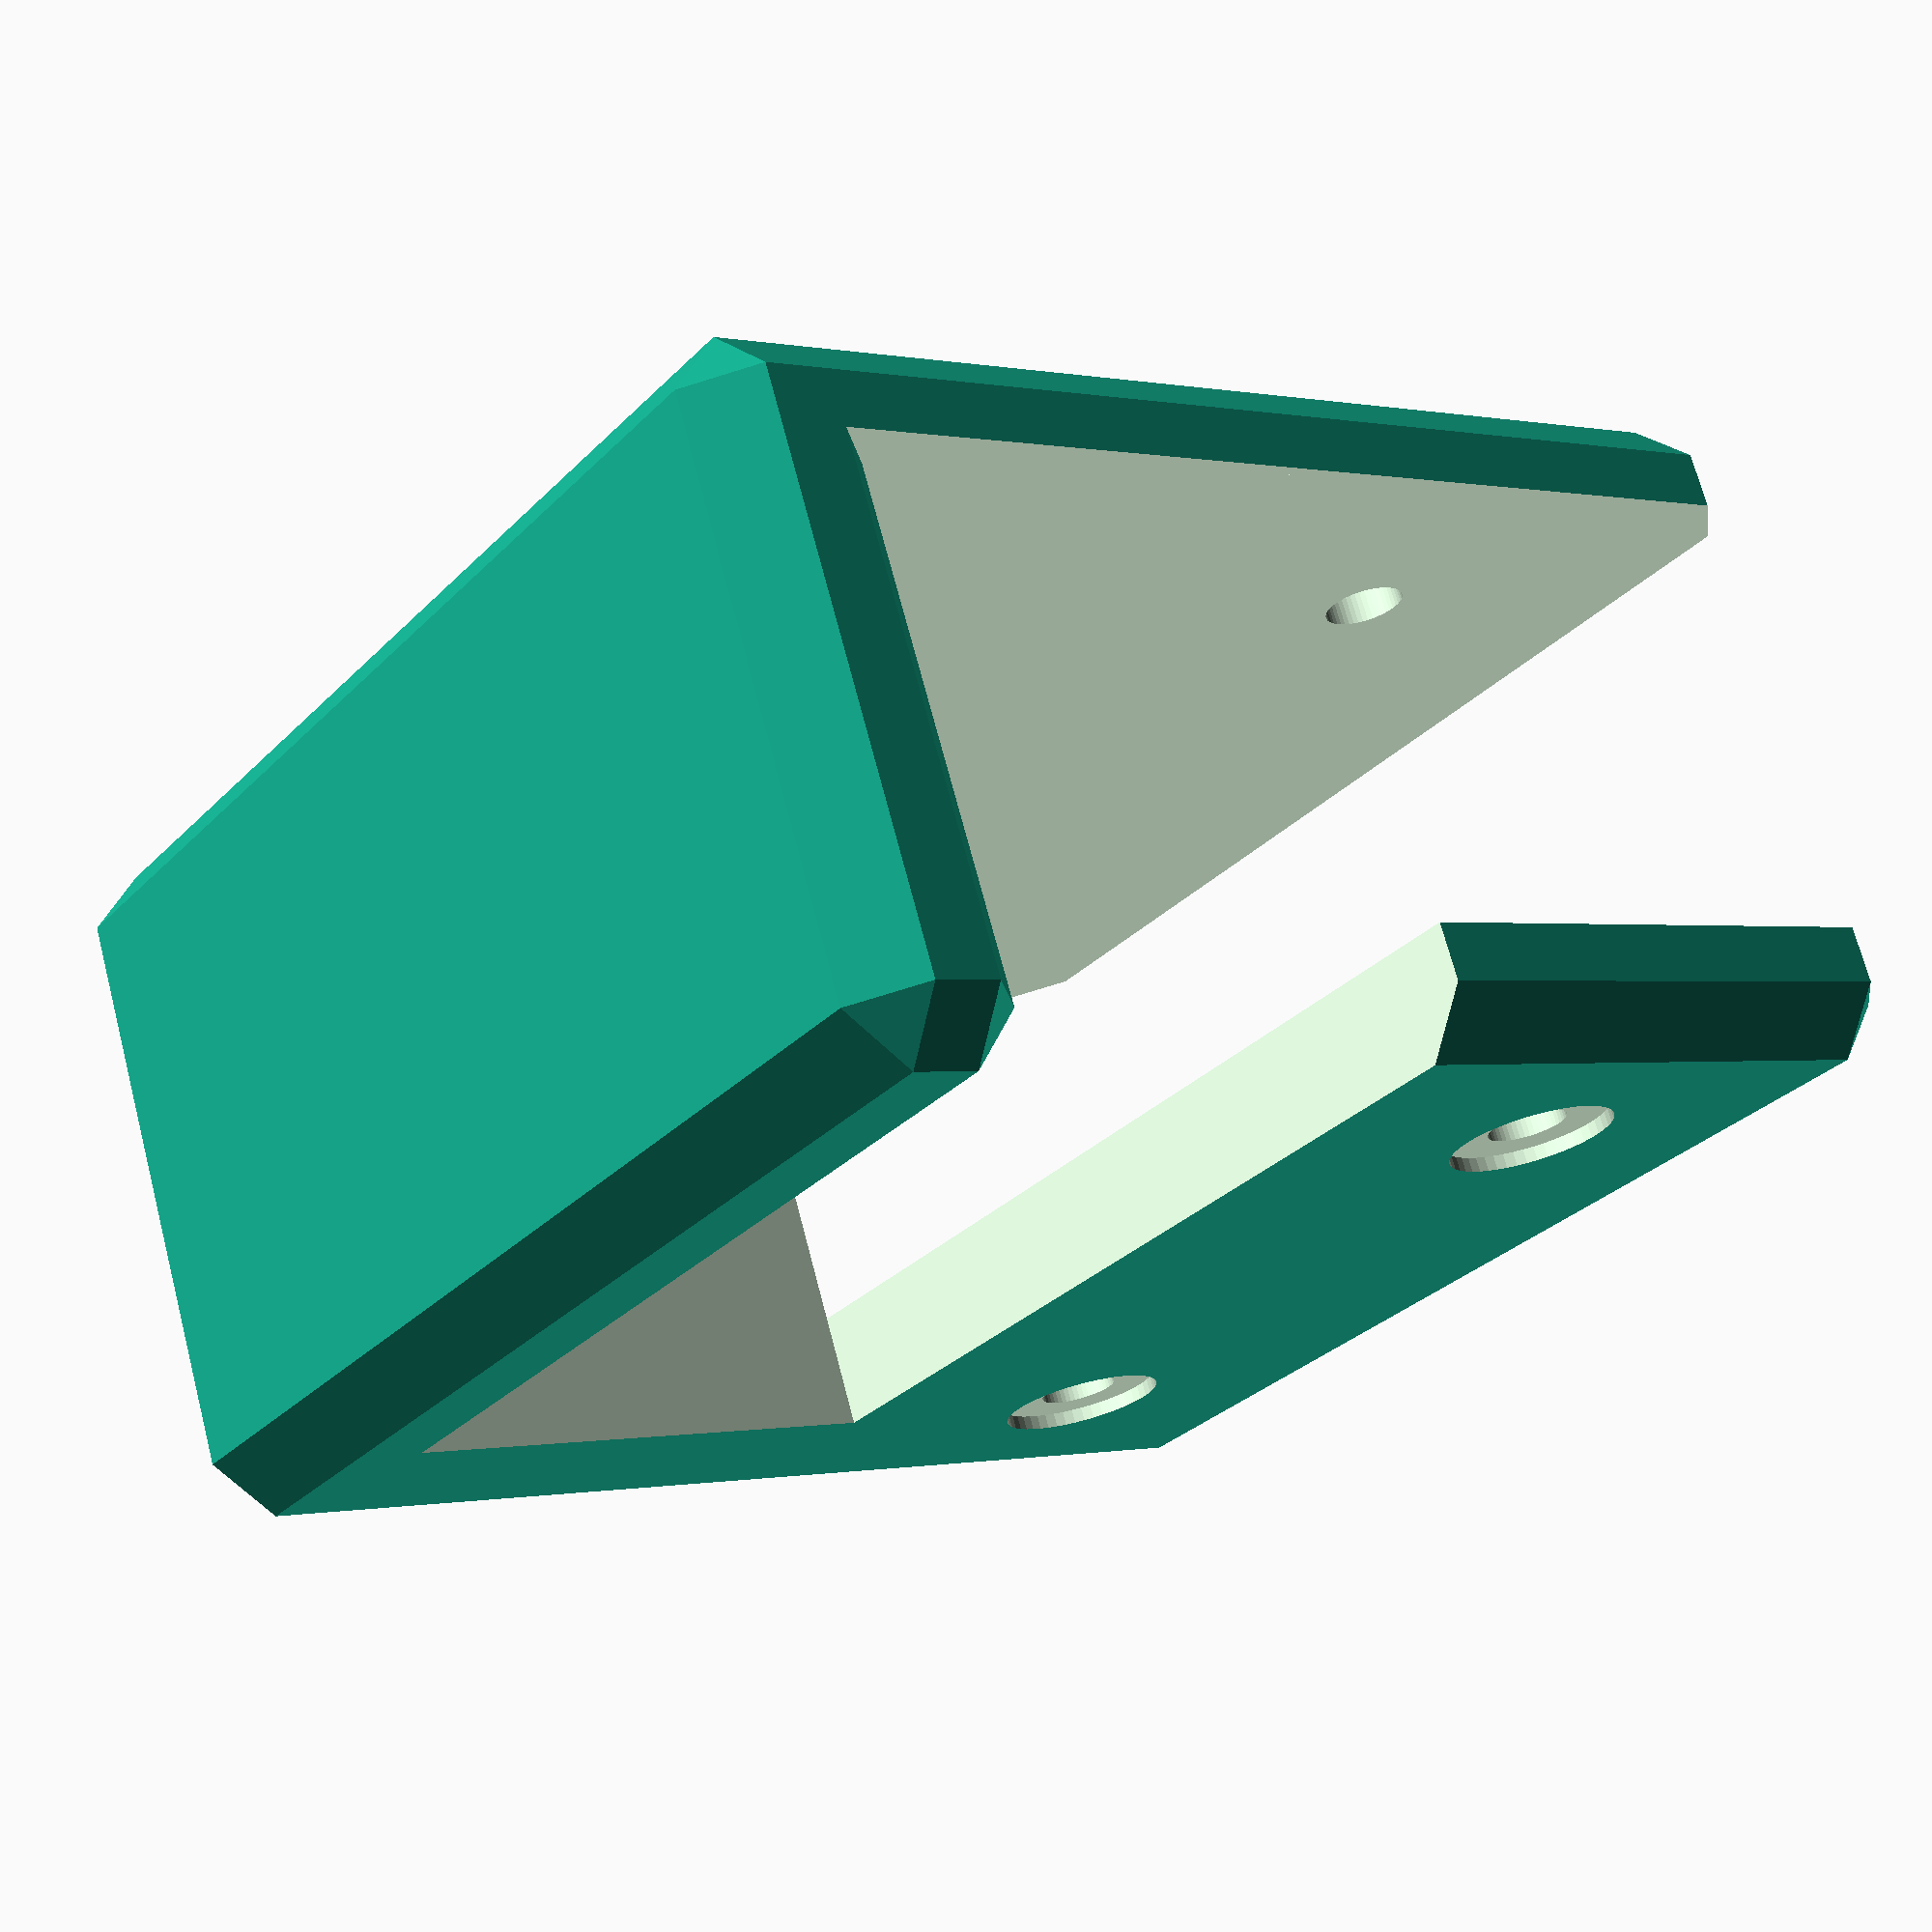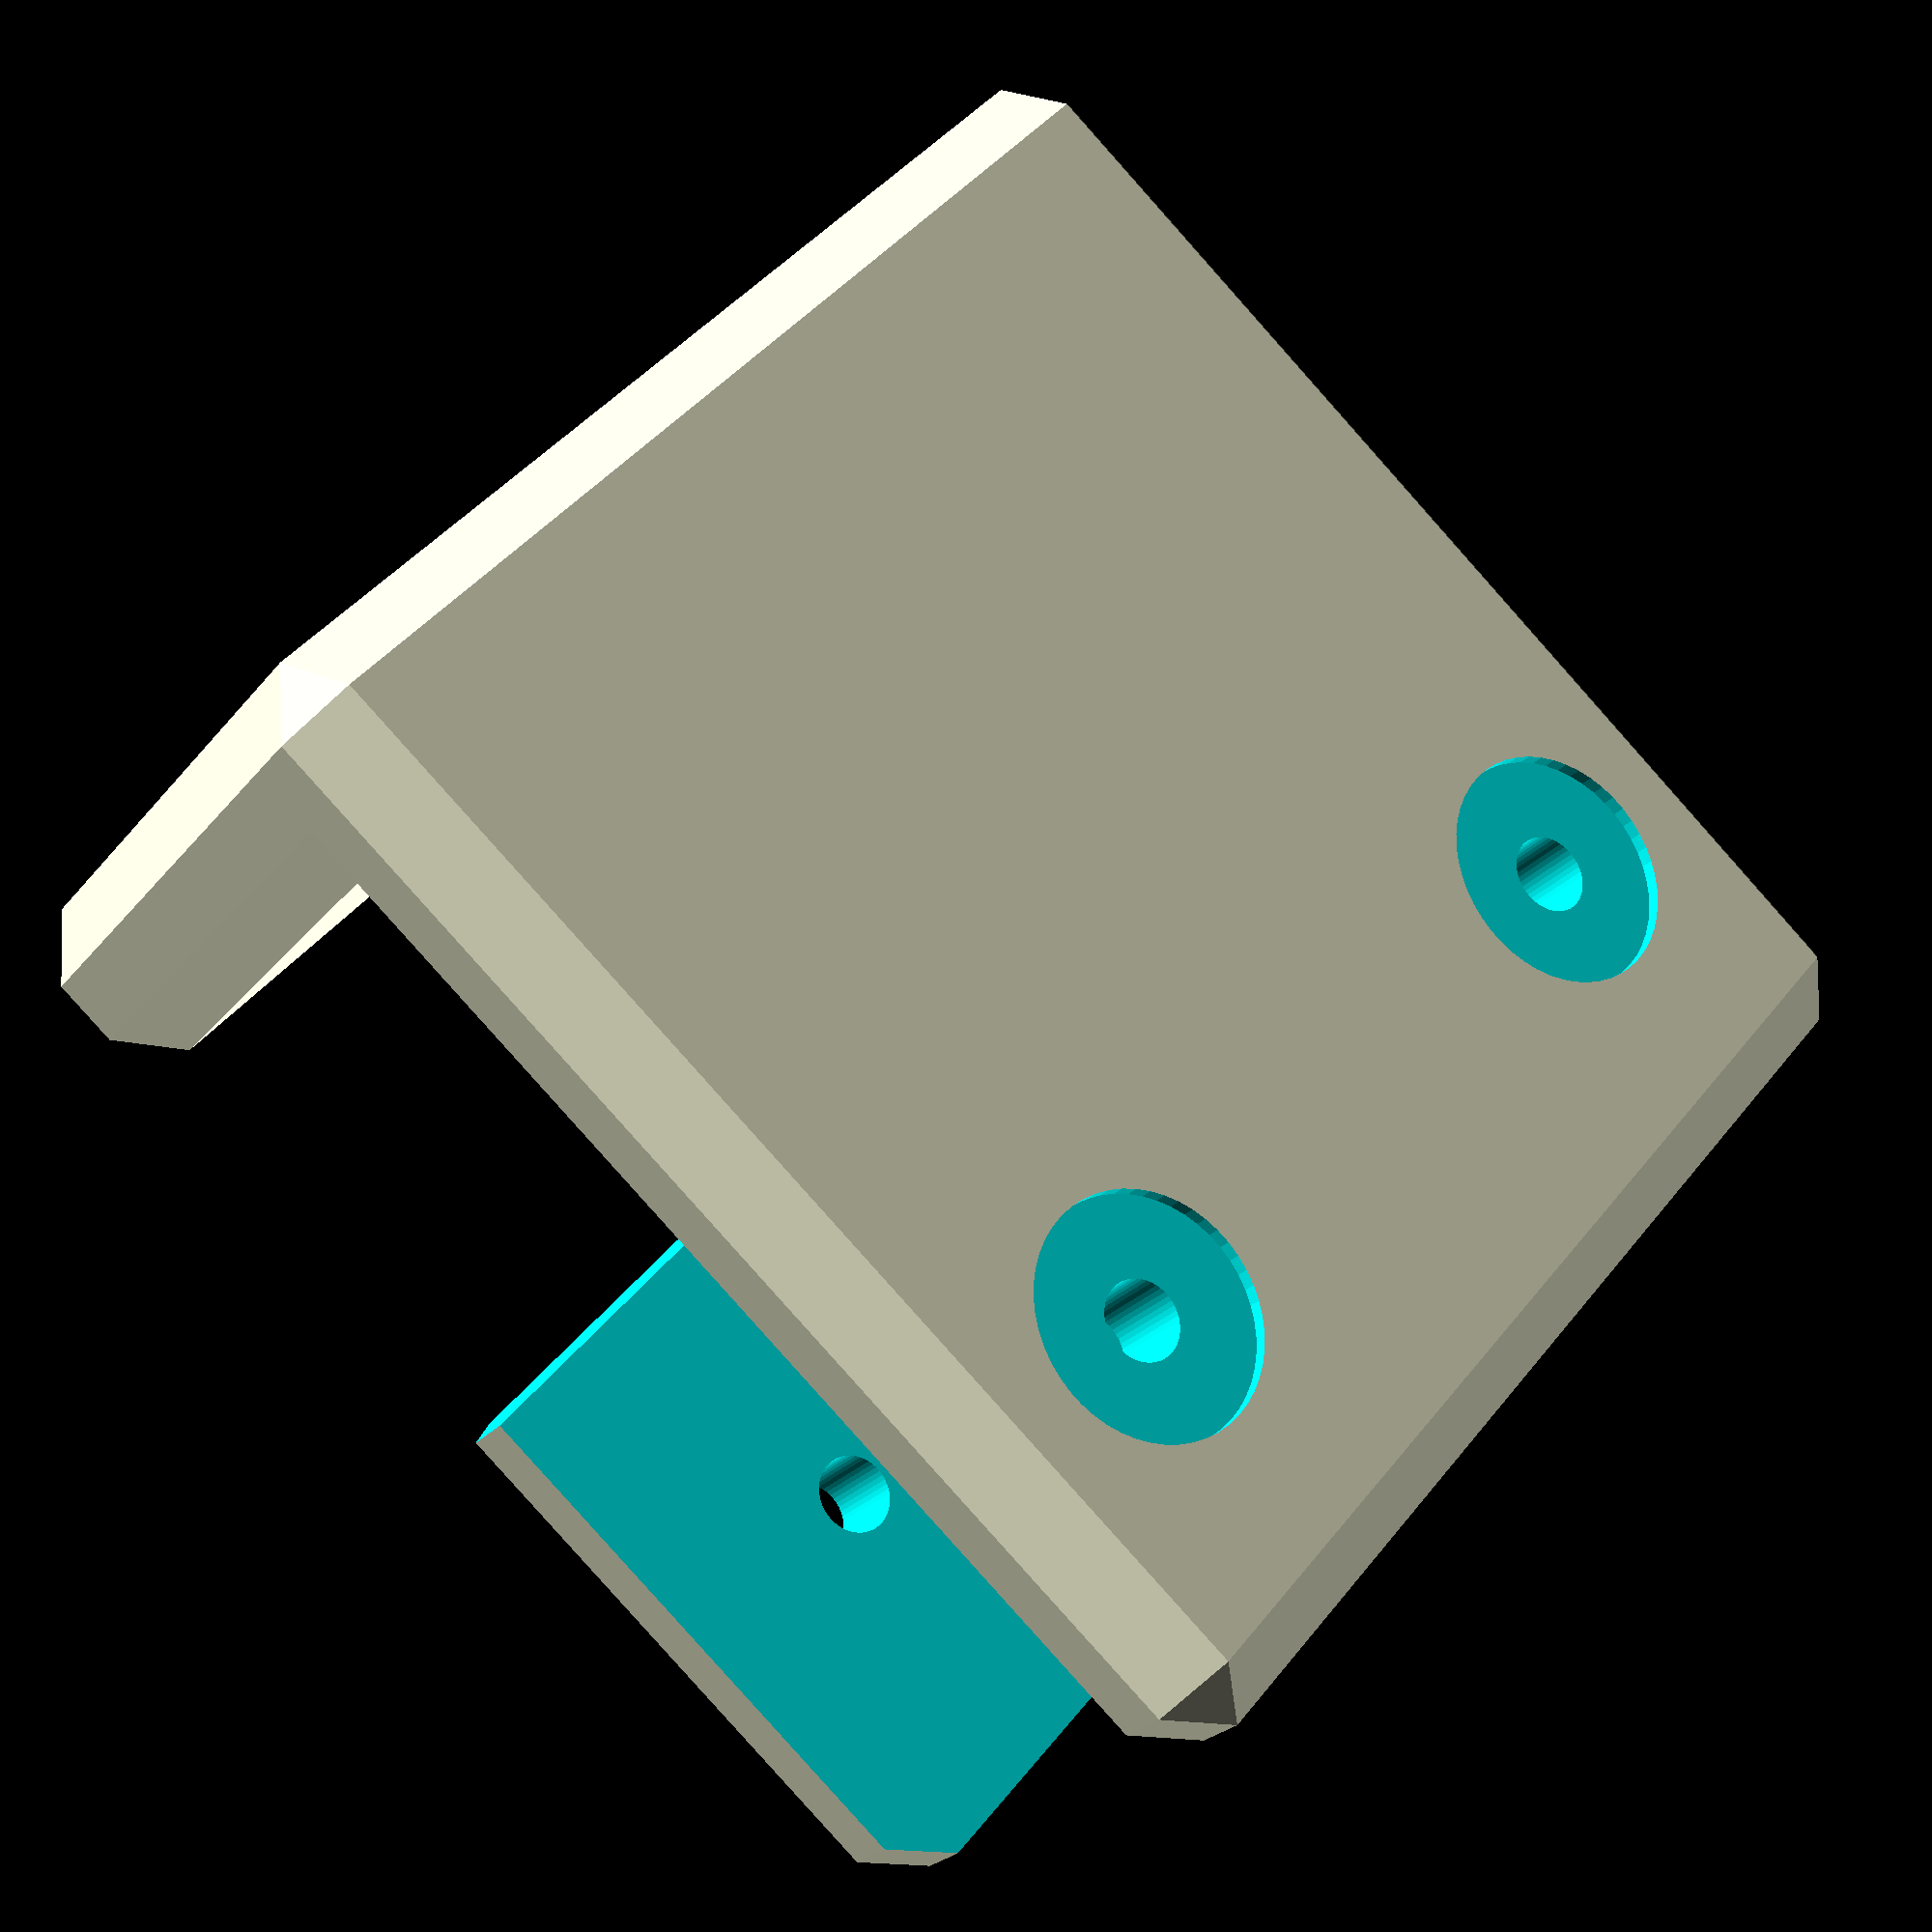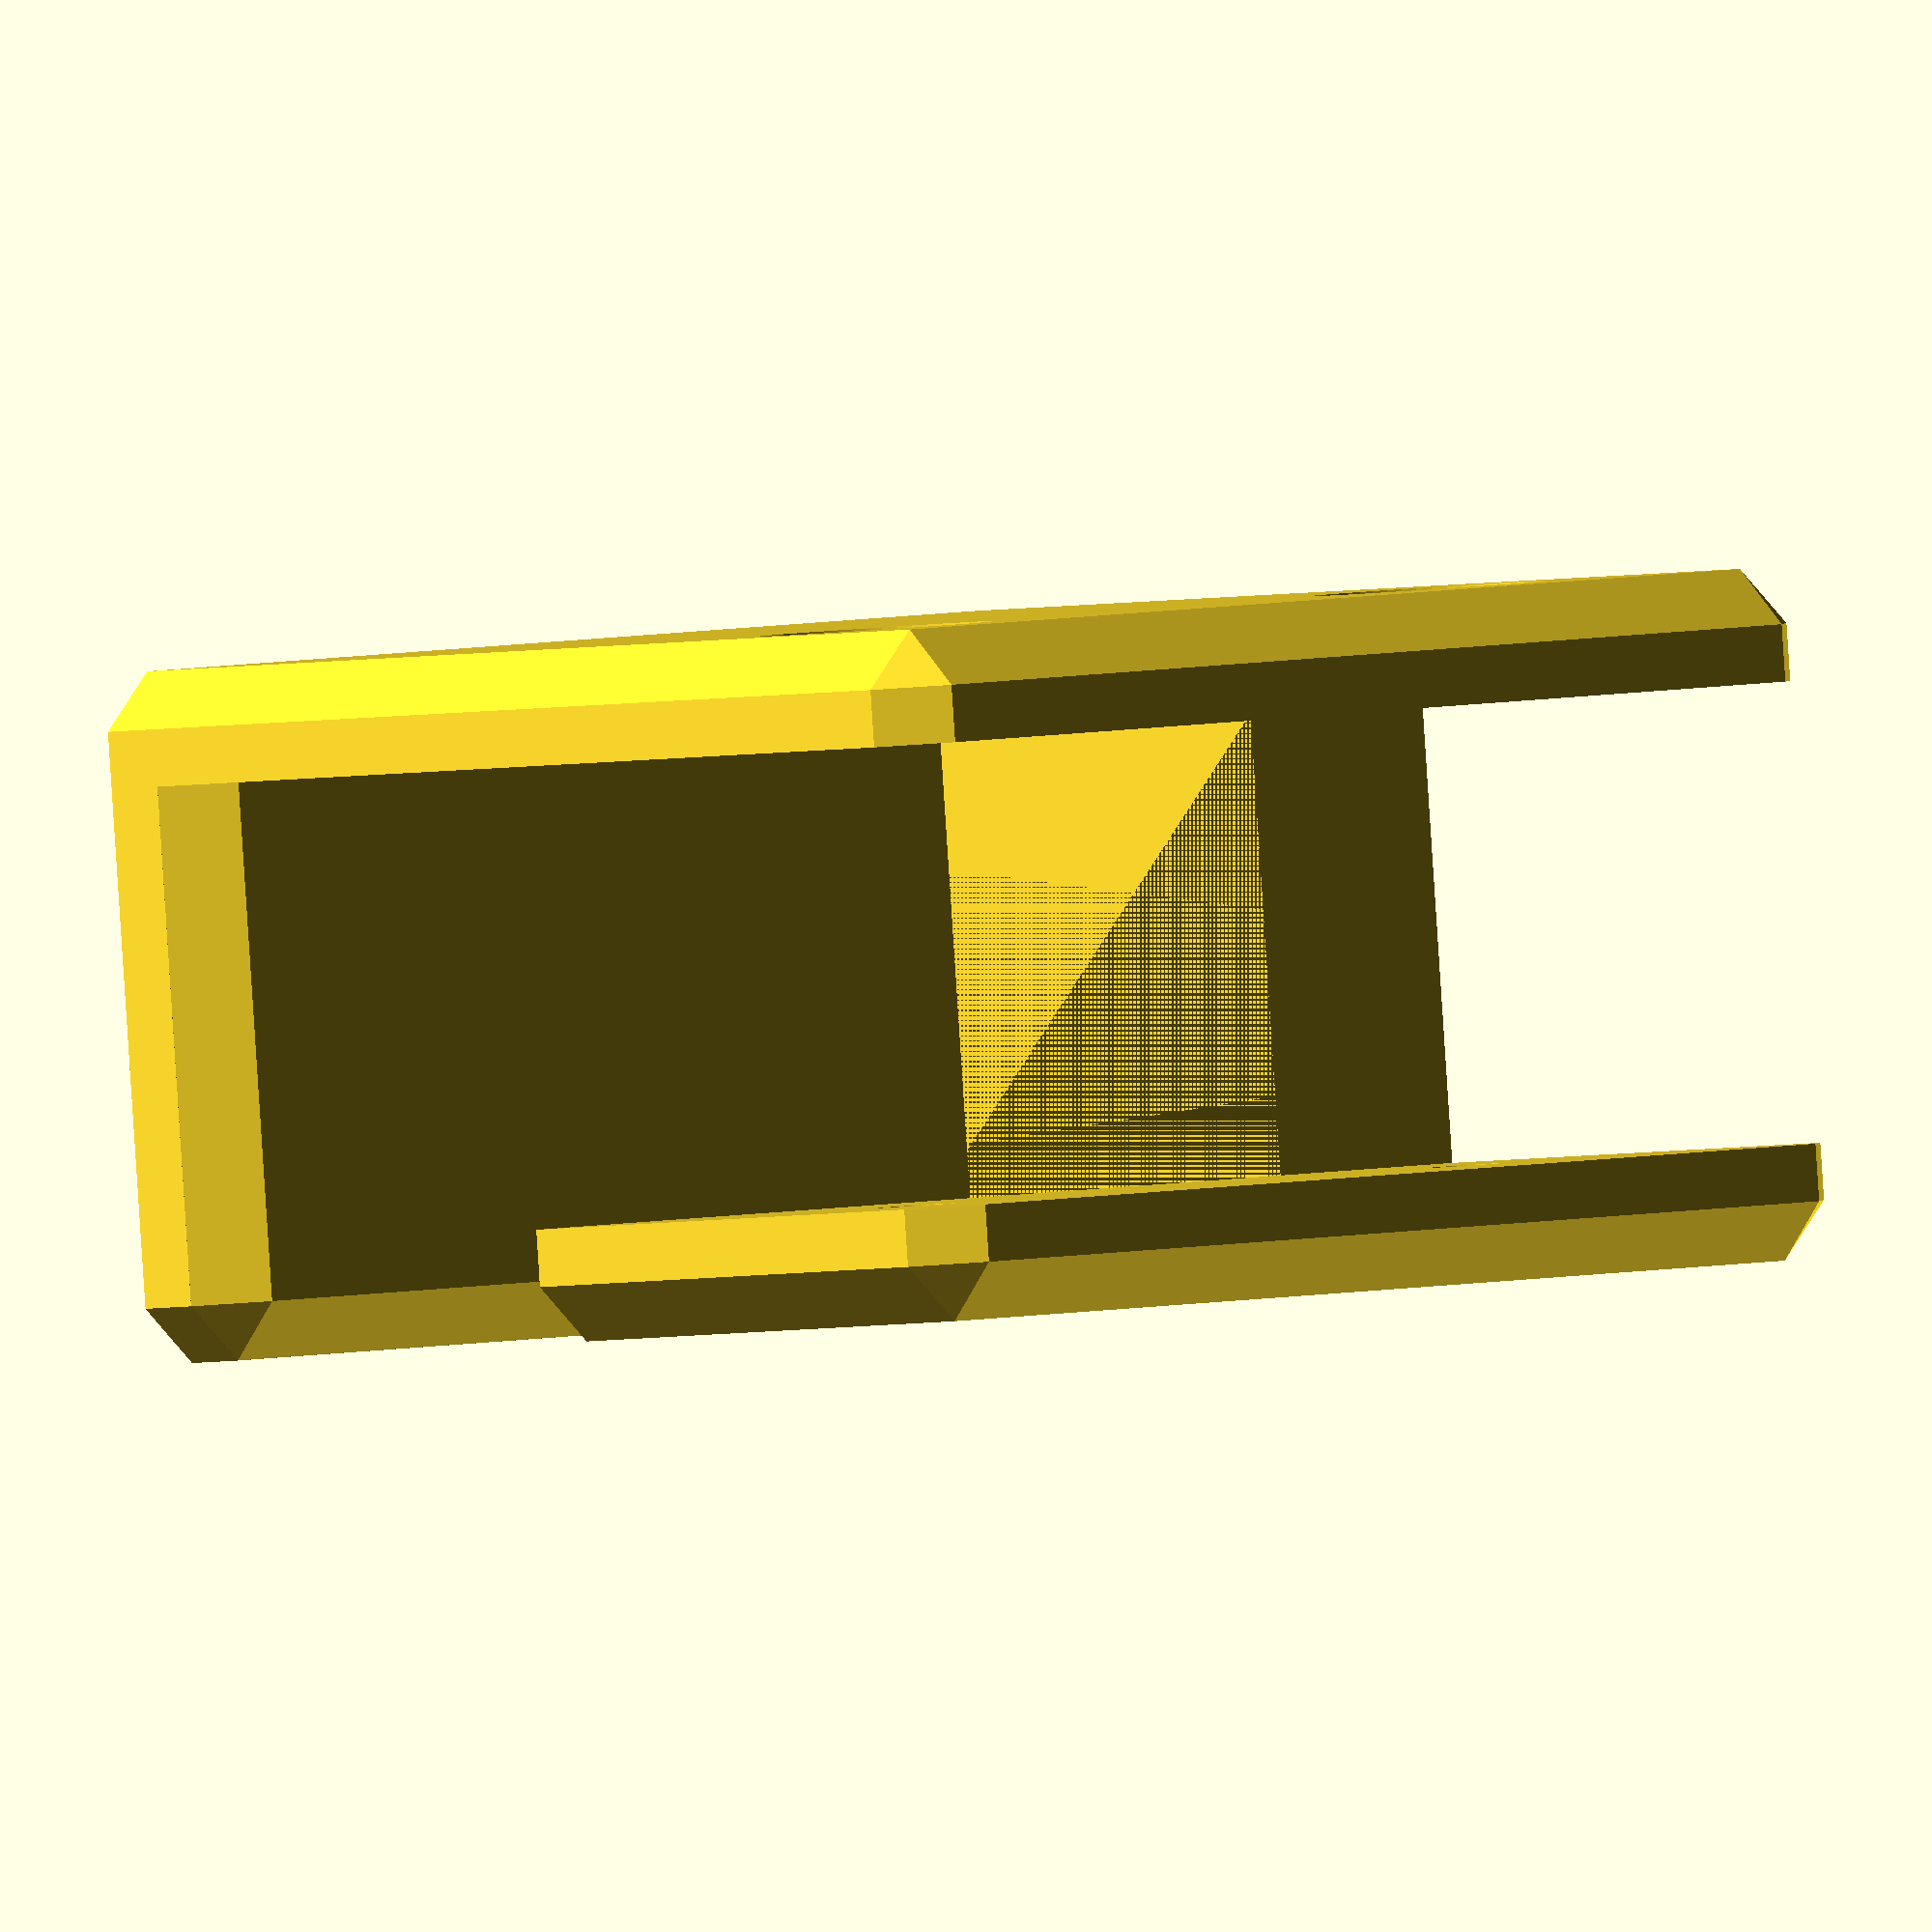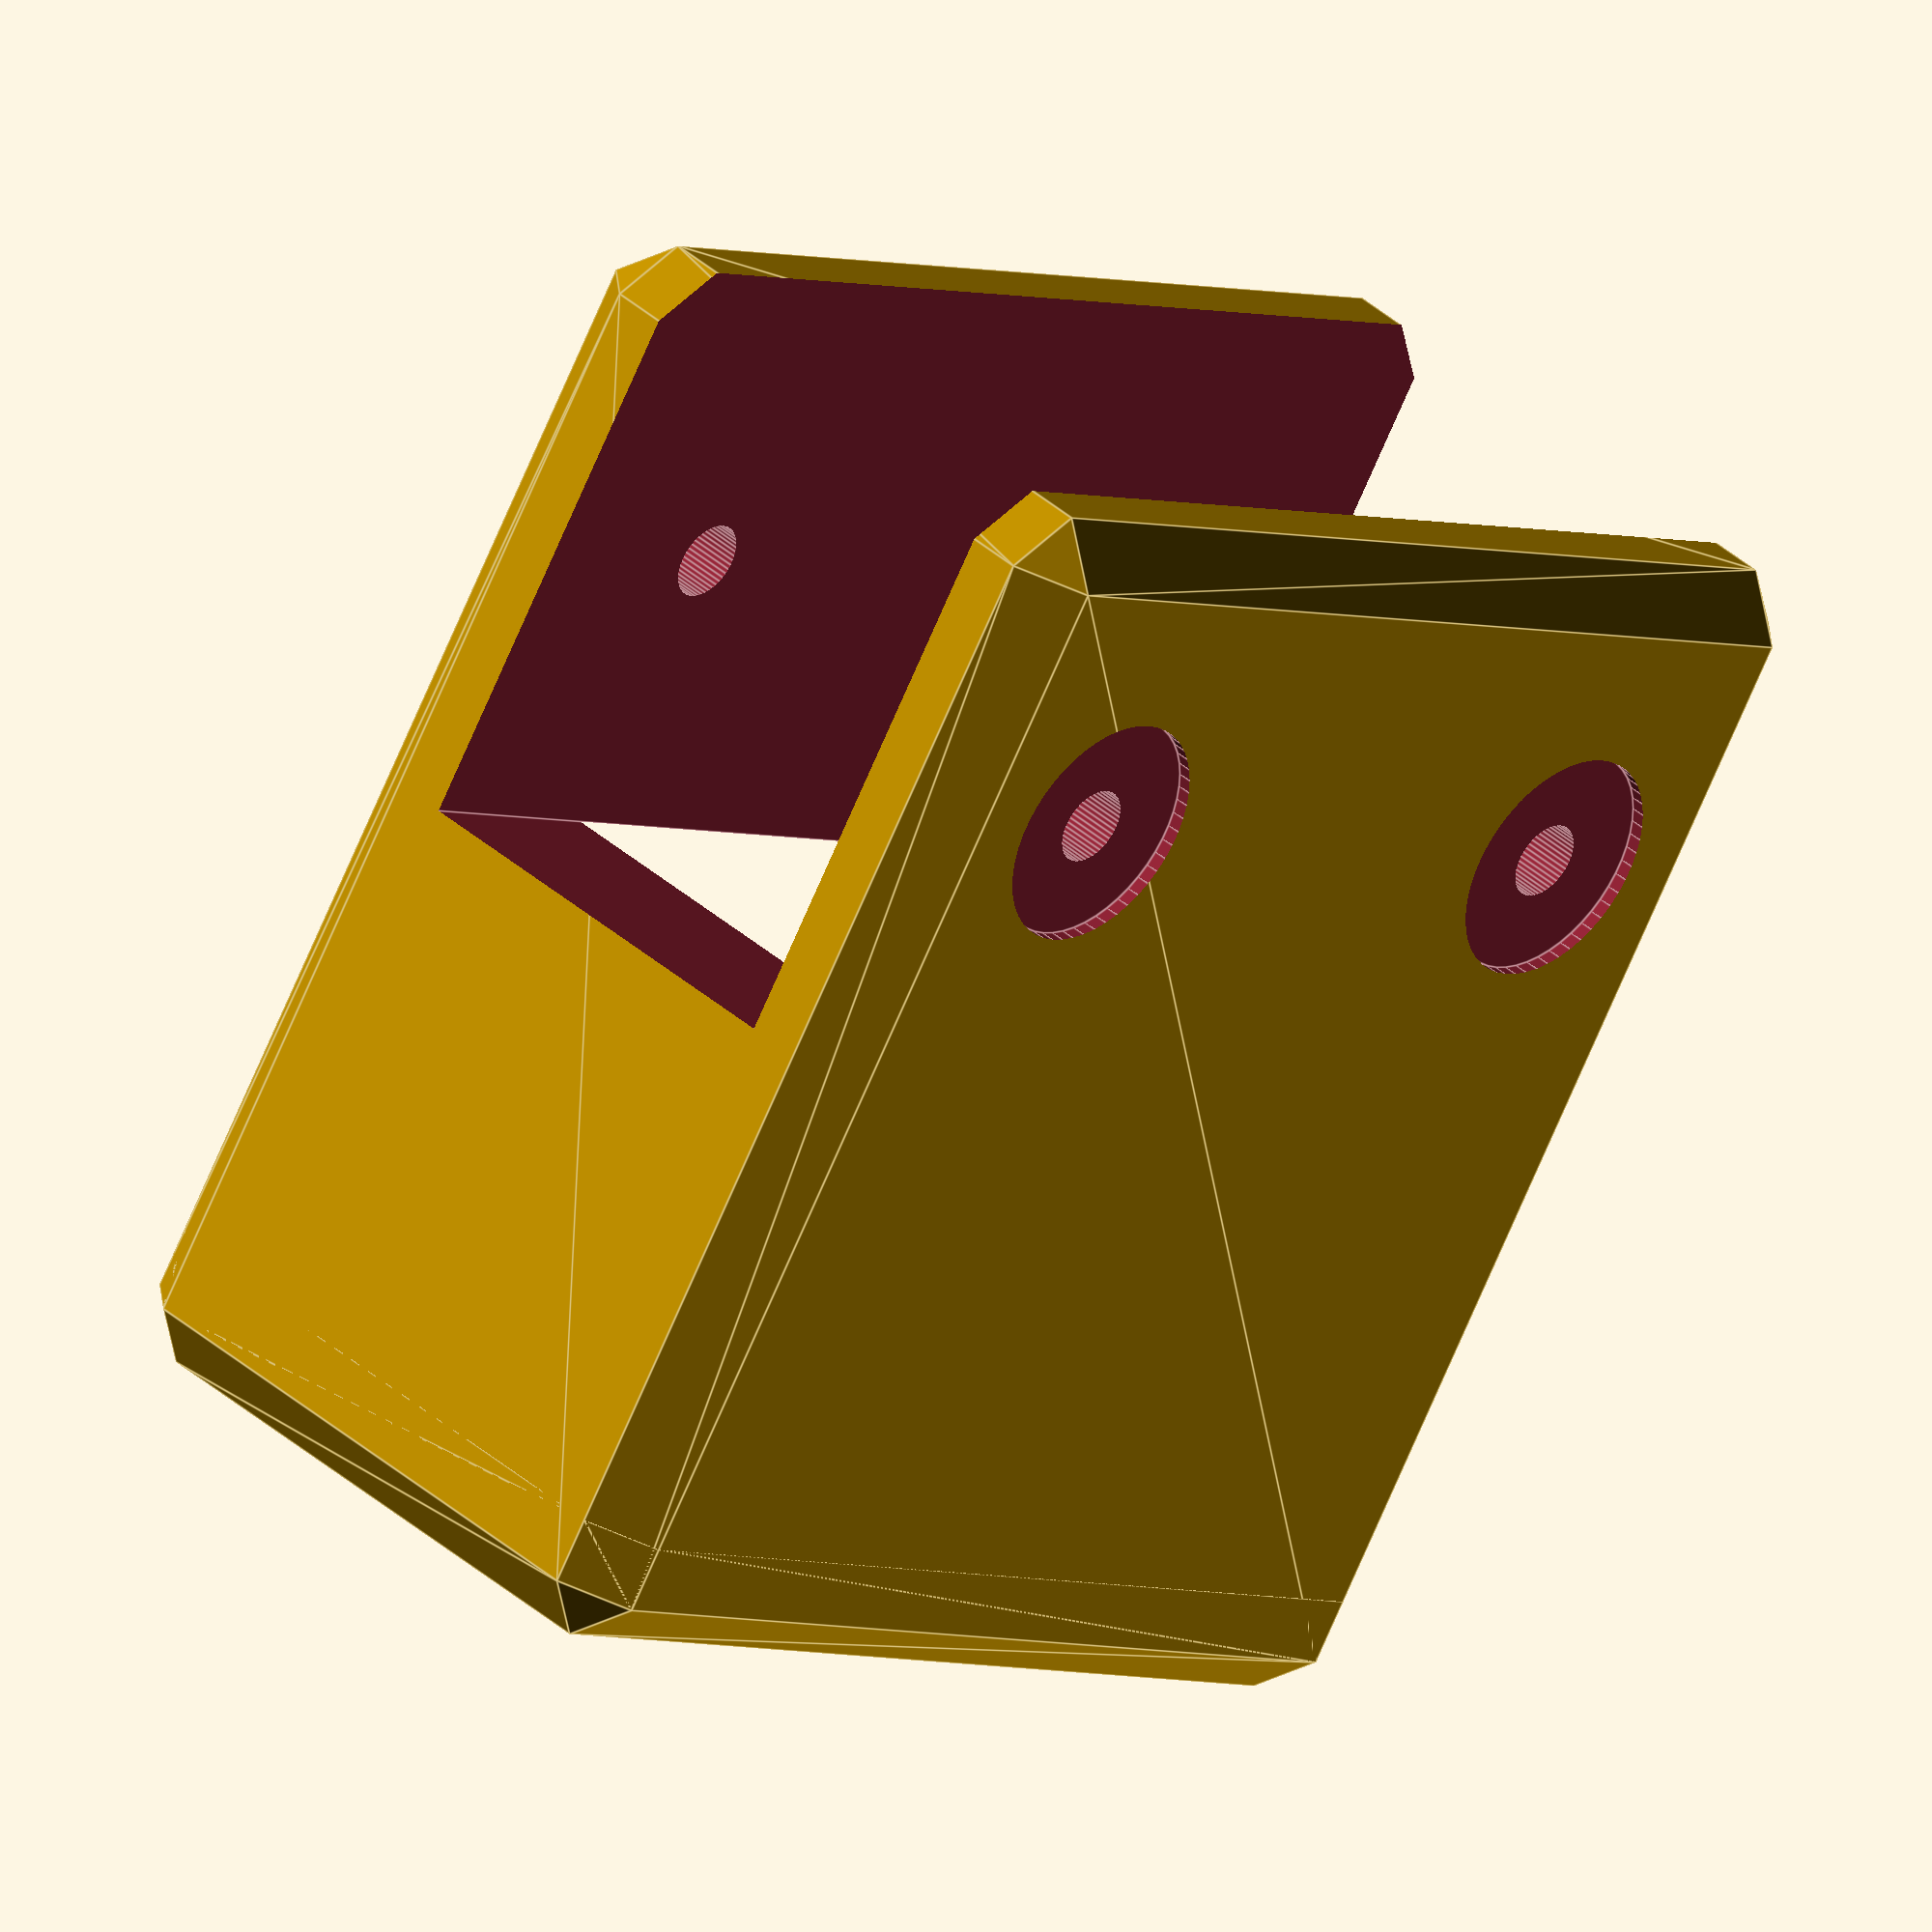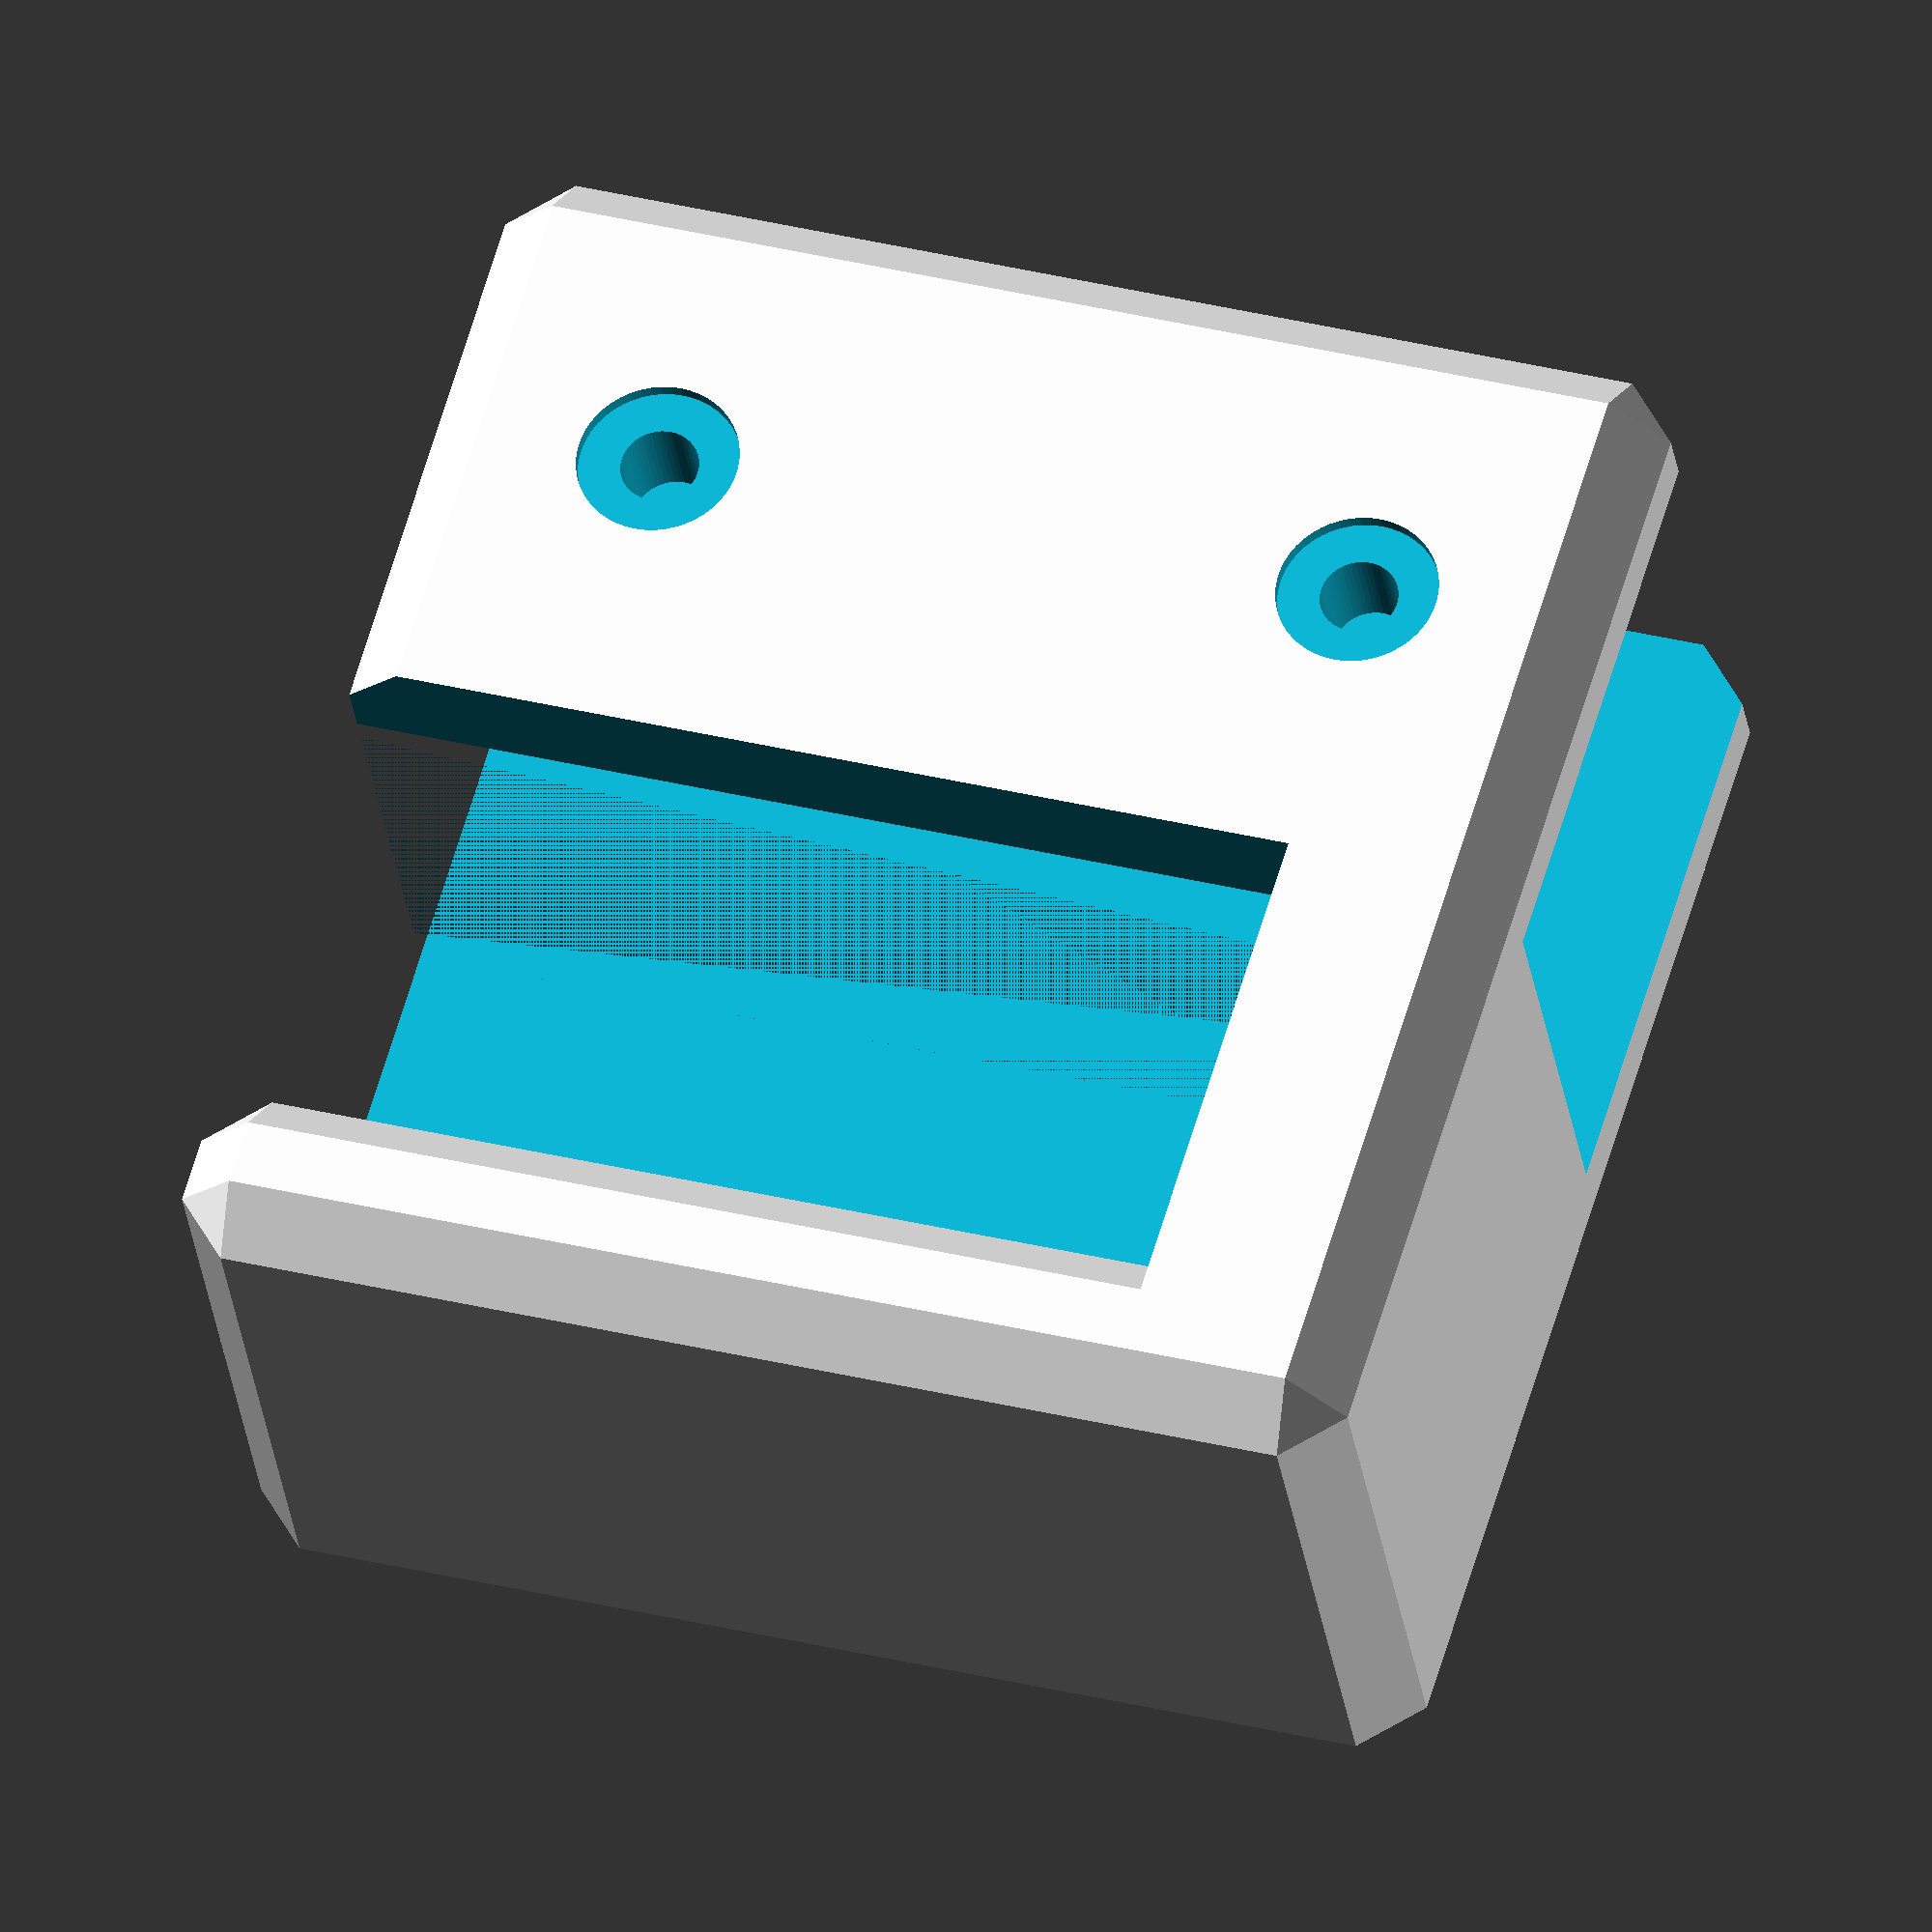
<openscad>
tight = 0.01;
slack = 0.03;
plate_thickness = 3/8;
bottom_height = 0.75;
finger_thickness = 0.6;

length = 2 + 1.5 + finger_thickness + slack;
width = 1.5 + tight + 2*plate_thickness;
height = 3.25 + bottom_height;

head_countersink_diameter = 0.54;
tail_countersink_diameter = 0.79;
countersink_depth = 3/64;
hole_diameter = 0.26;

module octahedron(major_radius=1) {
  // Top and bottom halves.
  for (a = [-1, 1])
    scale([1, 1, a])
      // Extrude a square into a pyramid.
      linear_extrude(major_radius, scale=0)
        rotate([0, 0, 45])
          square(sqrt(2)*major_radius, center=true);
}

module chamfered_cube(dims, chamfer=1) {
  assert(dims.x >= 2*chamfer);
  assert(dims.y >= 2*chamfer);
  assert(dims.z >= 2*chamfer);

  hull()
    for (a = [0, 1], b = [0, 1], c = [0, 1])
        translate([
          (dims.x - 2*chamfer) * a + chamfer,
          (dims.y - 2*chamfer) * b + chamfer,
          (dims.z - 2*chamfer) * c + chamfer
        ])
          octahedron(chamfer);
}

$fn = 50;
chamfer = 3/16;

module bracket() {
  // Fill in the finger with nice chamfers.
  translate([0, -width/2, 0])
    chamfered_cube([finger_thickness, width, height], chamfer);
  
  difference() {
    translate([0, -width/2, 0])
      chamfered_cube([length, width, height], chamfer);
    
    // Vertical.
    translate([5 + finger_thickness + 1.5 + slack, 0, 0])
      cube([10, 1.5 + tight, 10], center=true);
    
    // Rail.
    translate([finger_thickness + 0.0001 - chamfer, -10 + 1.5/2 + tight/2, bottom_height])
      cube([1.5 + slack + chamfer, 10, 10]);
    
    // Countersink.
    for (a = [0.2, 0.8]) {
      translate([length*0.75, -width/2, a*height]) {
        rotate([90, 0, 0]) {
          // Head countersink.
          translate([0, 0, -countersink_depth])
            cylinder(1, d=head_countersink_diameter);
          
          // Bolt countersink.
          translate([0, 0, -10])
            cylinder(20, d=hole_diameter);
          
          // Tail countersink.
          translate([0, 0, -1 + countersink_depth - width])
            cylinder(1, d=tail_countersink_diameter);
        }
      }
    }
  }
}

module print() {
  // Convert from inches to millimeters.
  scale([1, 1, 1] * 25.4)
    bracket();
}

print();
</openscad>
<views>
elev=209.9 azim=162.0 roll=214.9 proj=p view=solid
elev=137.0 azim=215.8 roll=145.1 proj=p view=solid
elev=175.3 azim=174.4 roll=131.7 proj=o view=solid
elev=3.4 azim=239.8 roll=218.0 proj=o view=edges
elev=145.3 azim=26.0 roll=71.8 proj=o view=wireframe
</views>
